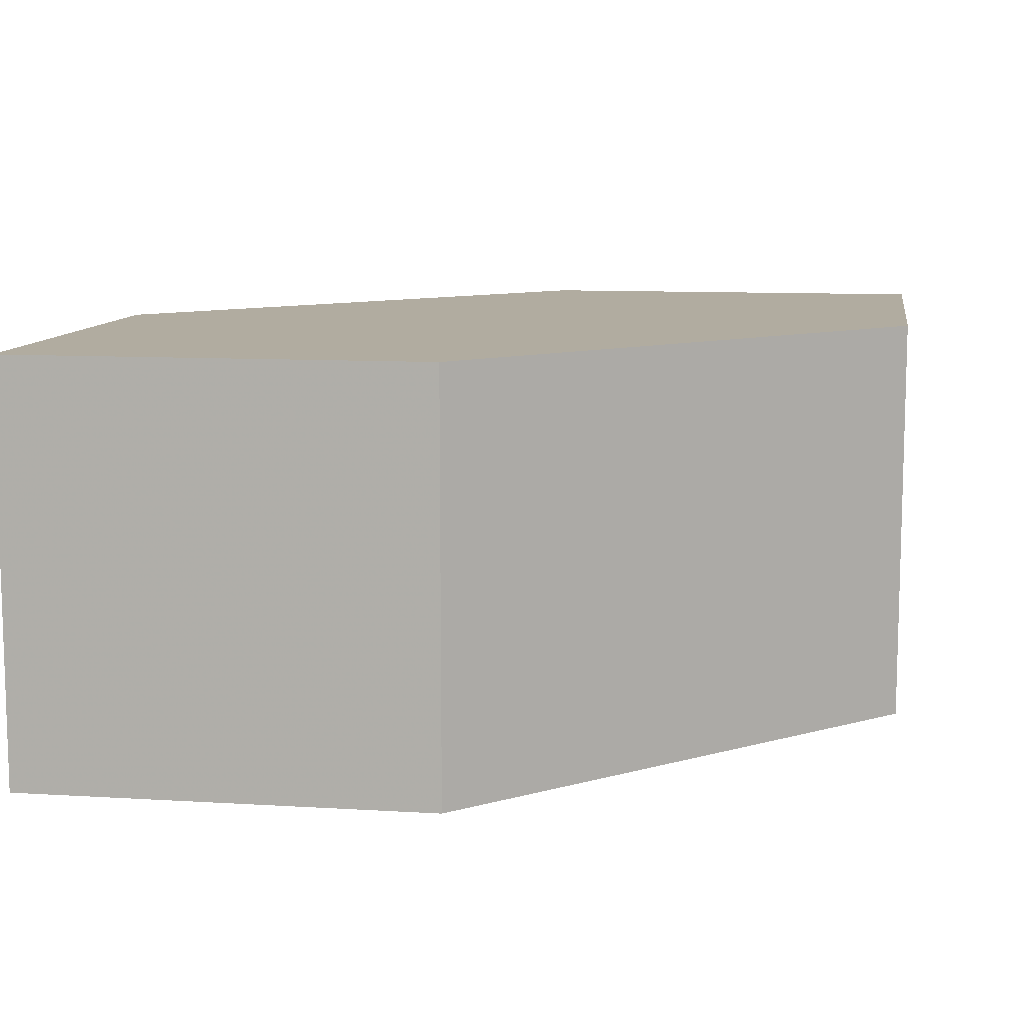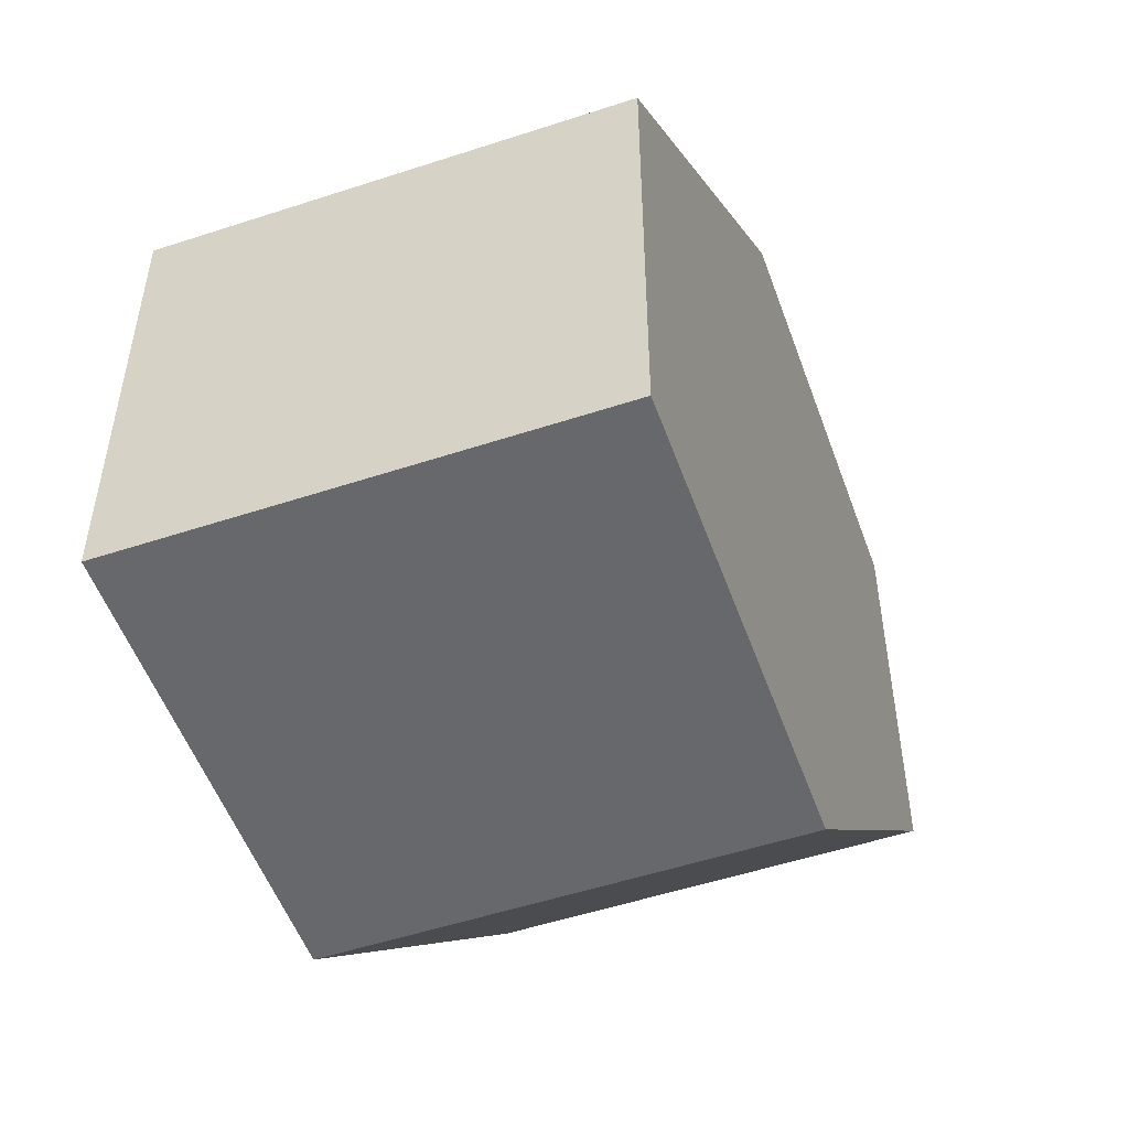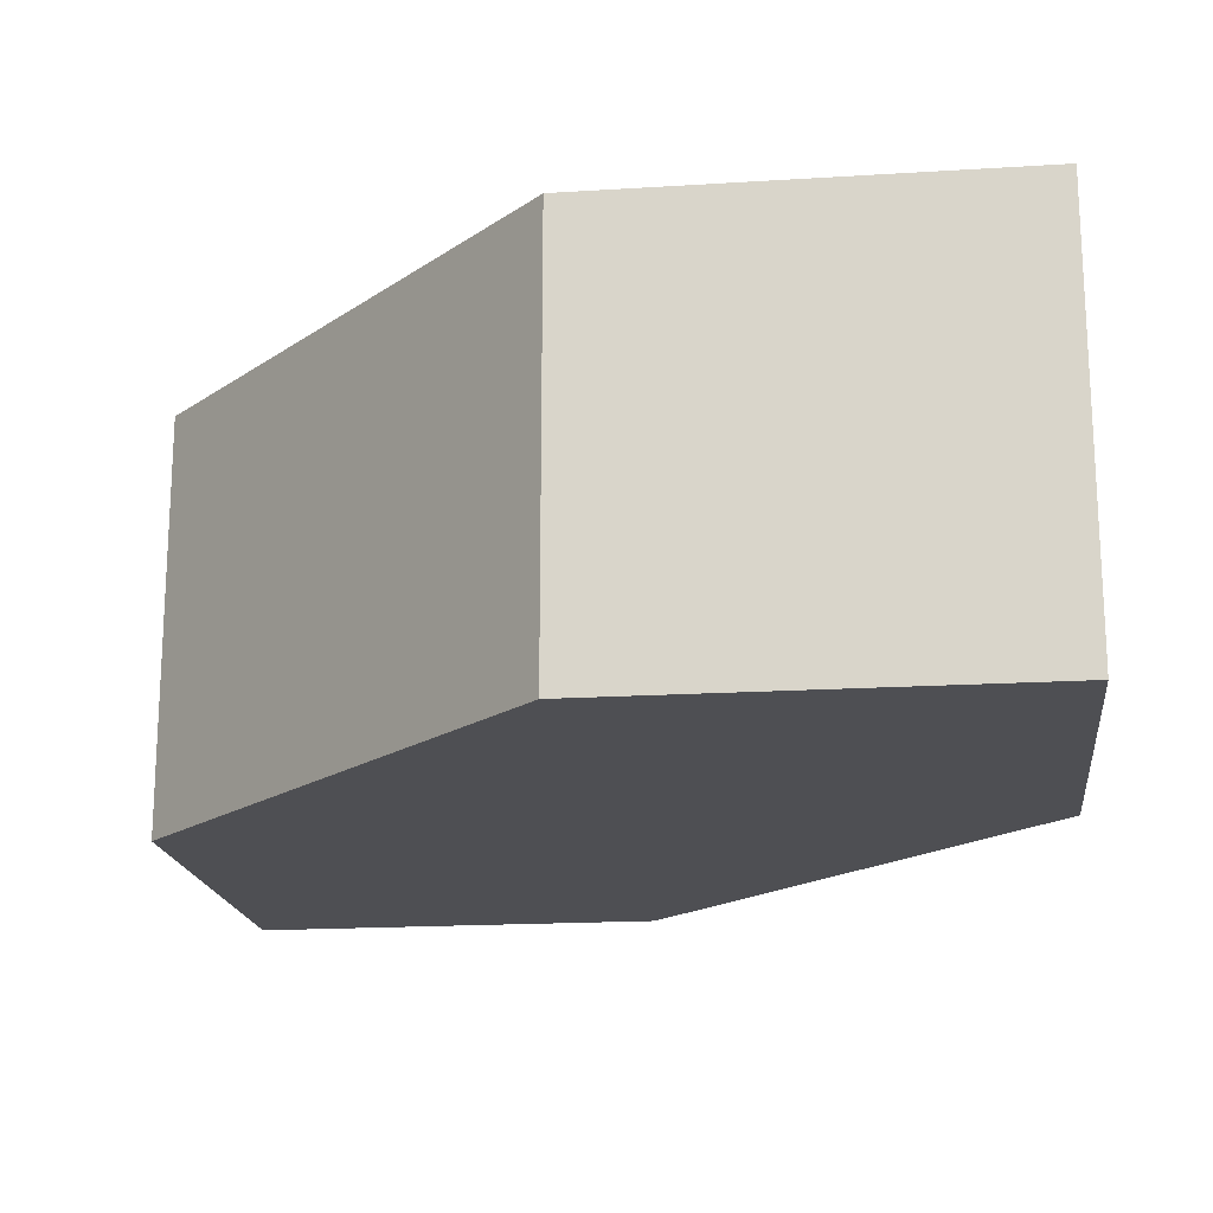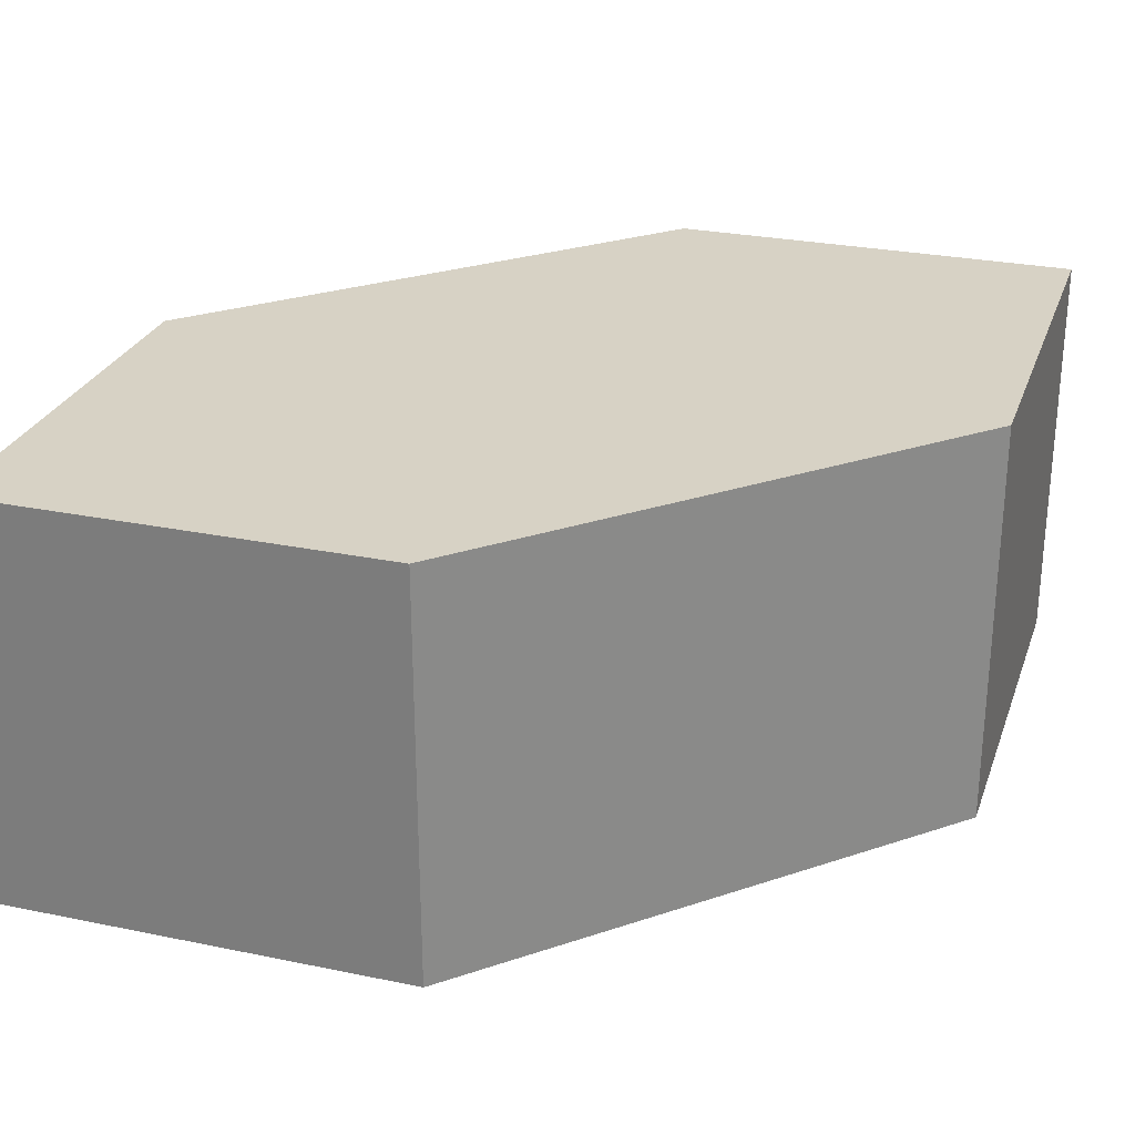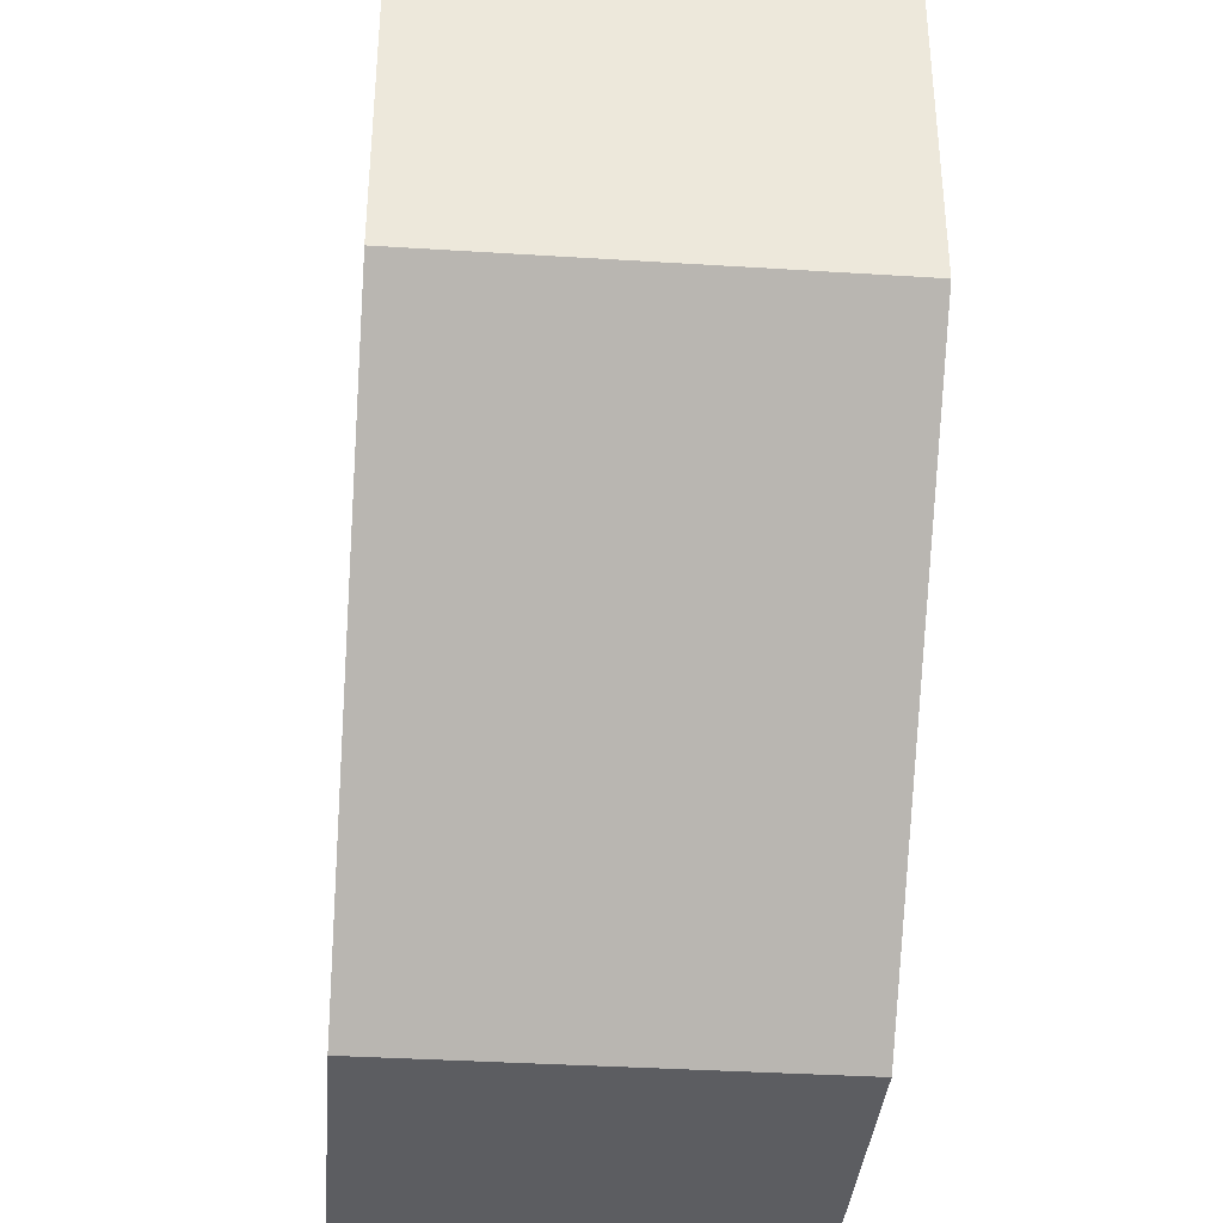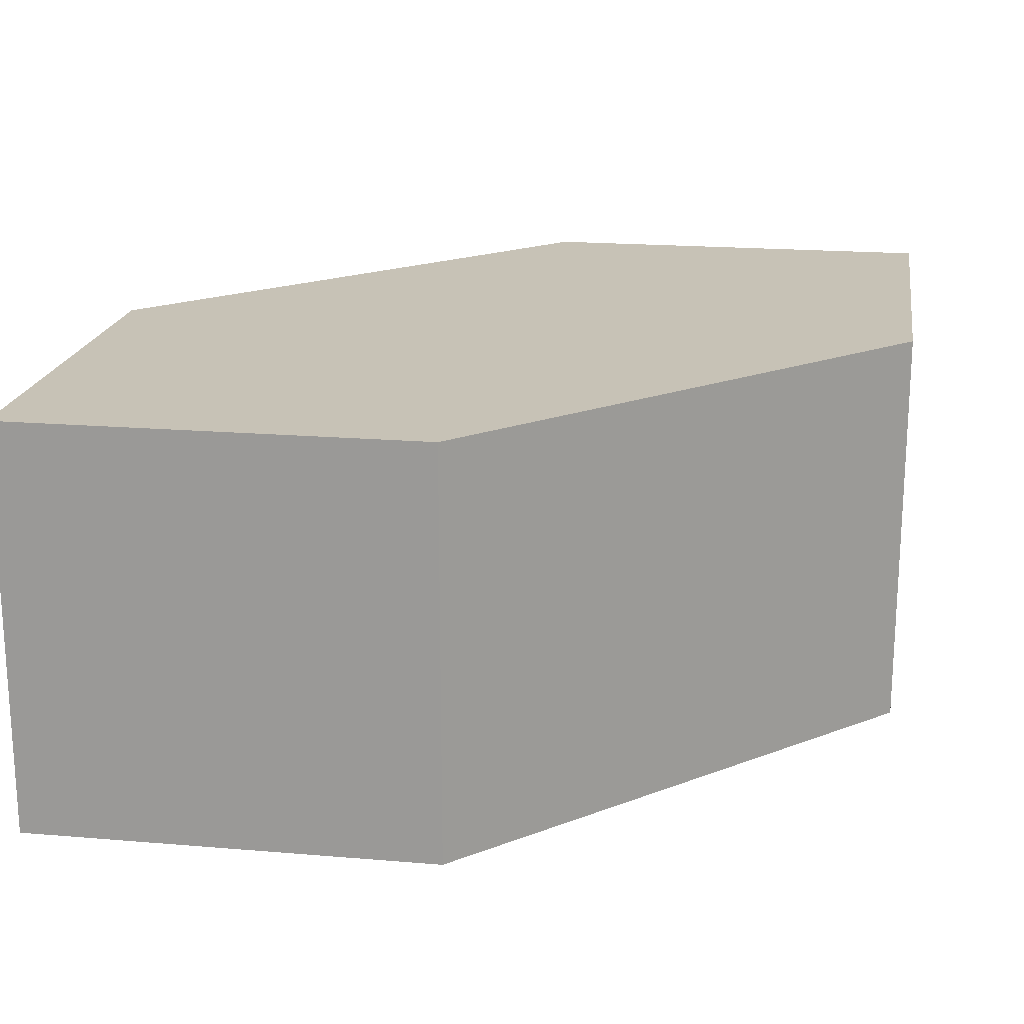
<metadata>
{"format":"obj","ext":"obj","renderer":"f3d","projection":"perspective","resolution":1024,"background":"white","views":[{"elev":10.1,"azim":8.9,"up":"+Z"},{"elev":-52.4,"azim":-70.5,"up":"+Y"},{"elev":-18.2,"azim":-83.1,"up":"+Z"},{"elev":27.3,"azim":-162.4,"up":"+Z"},{"elev":-36.5,"azim":85.3,"up":"+Y"},{"elev":19.2,"azim":-171.0,"up":"+Z"}]}
</metadata>
<code>
v 0 0 0
v 0.5 0 0
v 1 0.5 0
v 1 1 0
v 0.5 1 0
v 0 0.5 0
v 0 0 -0.5
v 0.5 0 -0.5
v 1 0.5 -0.5
v 1 1 -0.5
v 0.5 1 -0.5
v 0 0.5 -0.5
f 1 2 3 4 5 6
f 7 8 9 10 11 12
f 1 7 8 2
f 2 8 9 3
f 3 9 10 4
f 4 10 11 5
f 5 11 12 6
f 6 12 7 1

</code>
